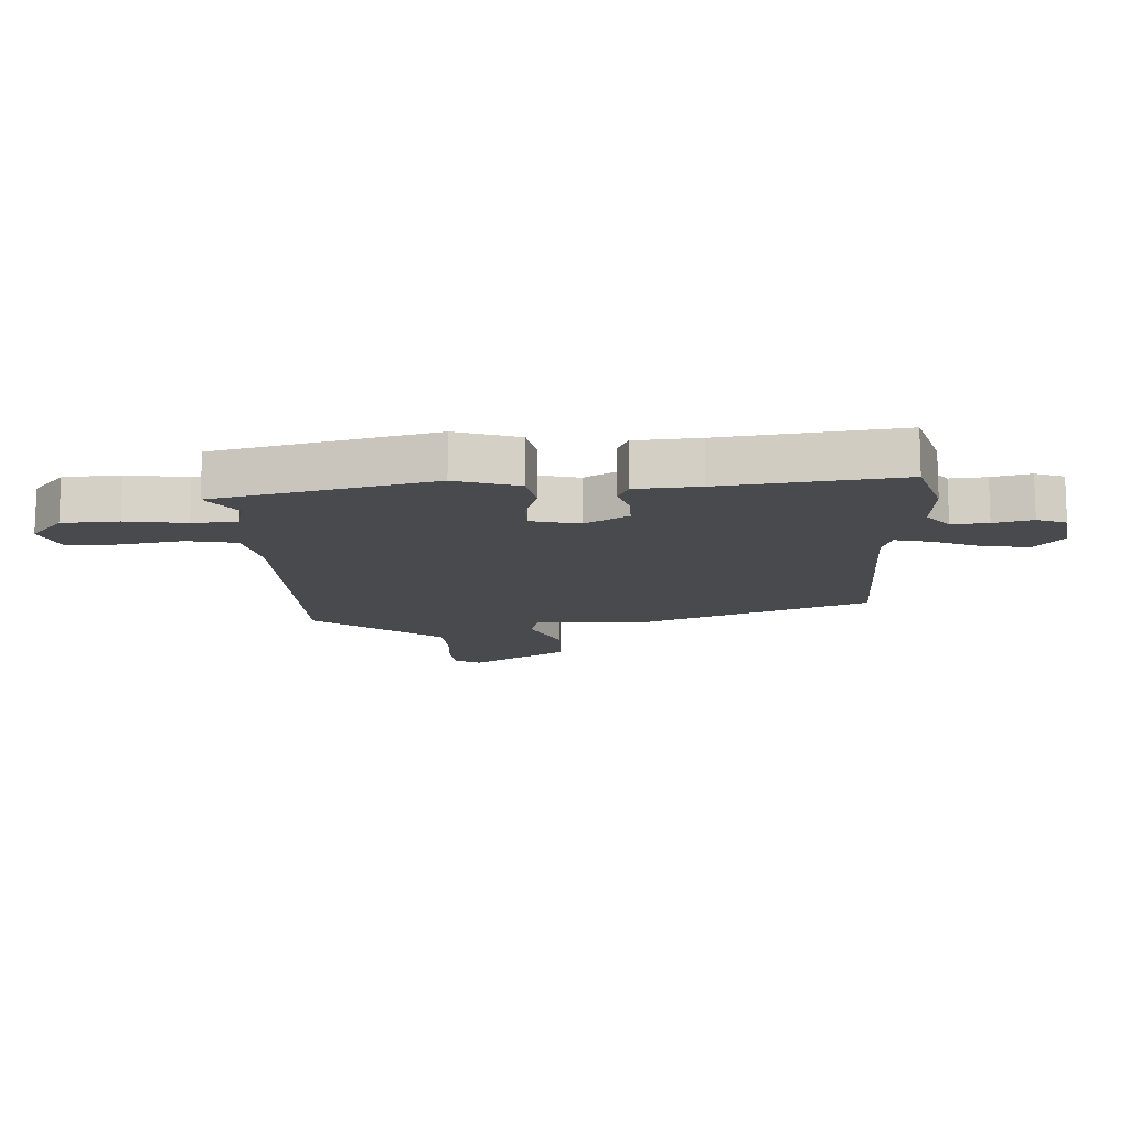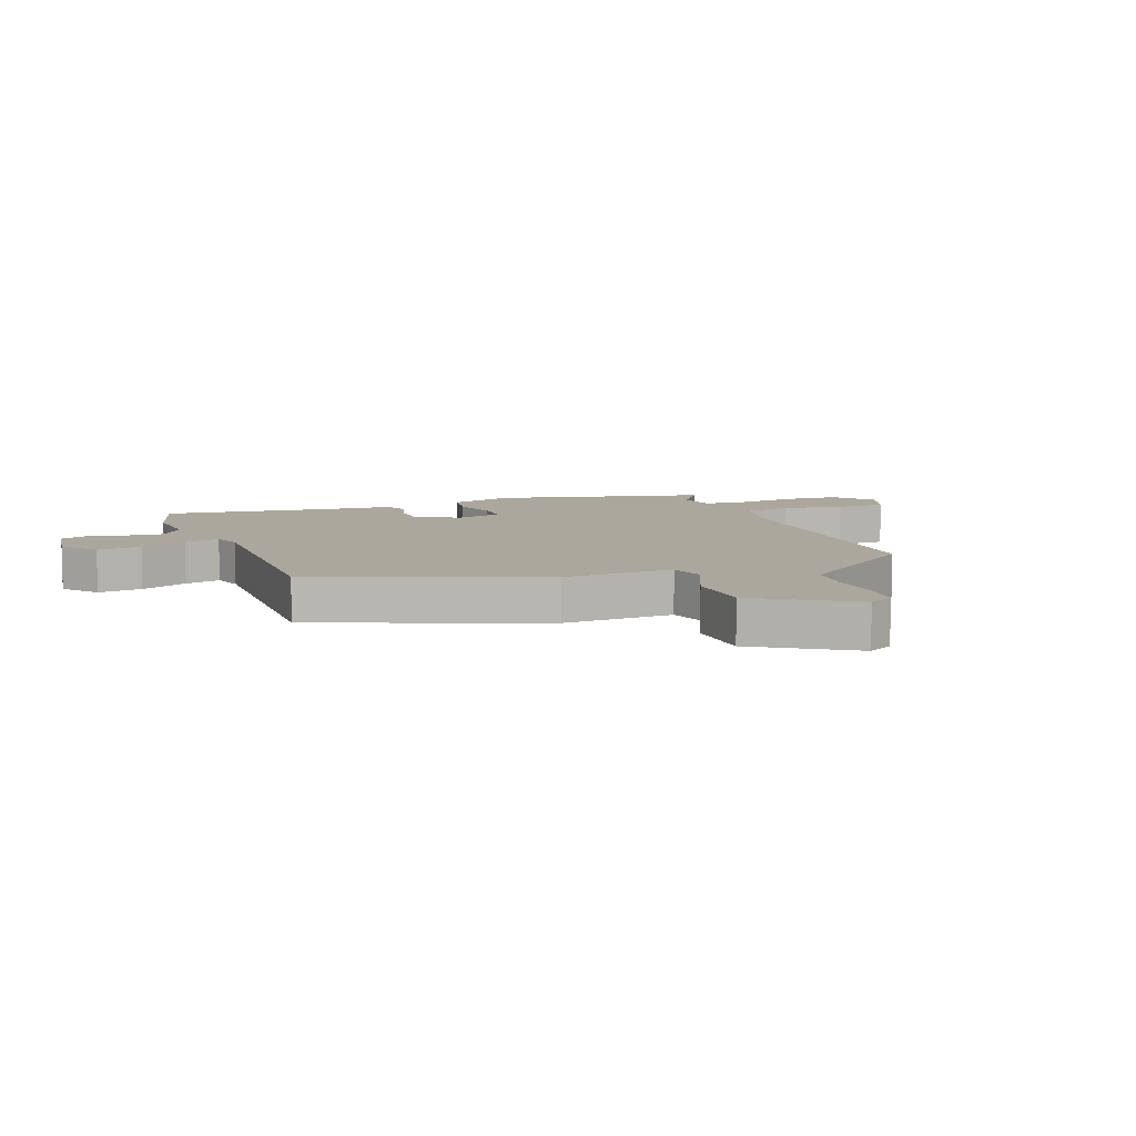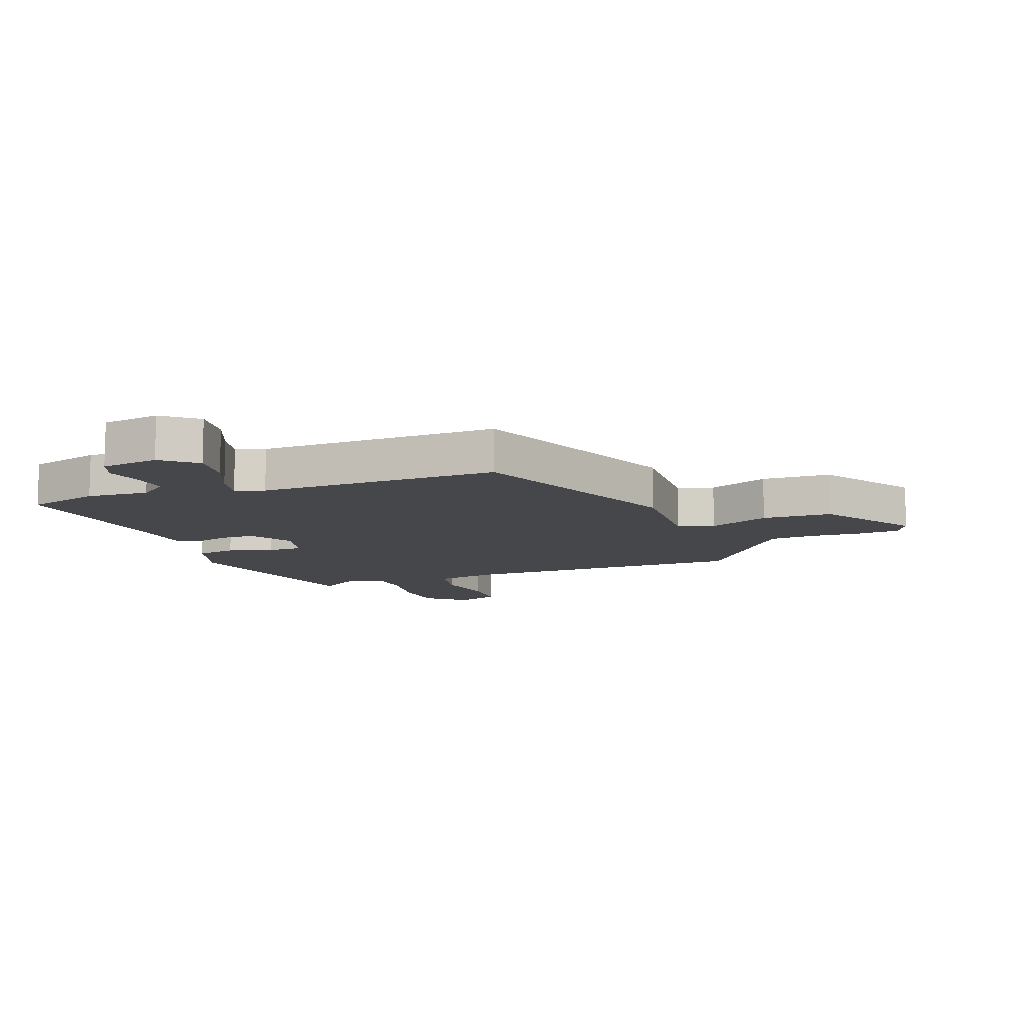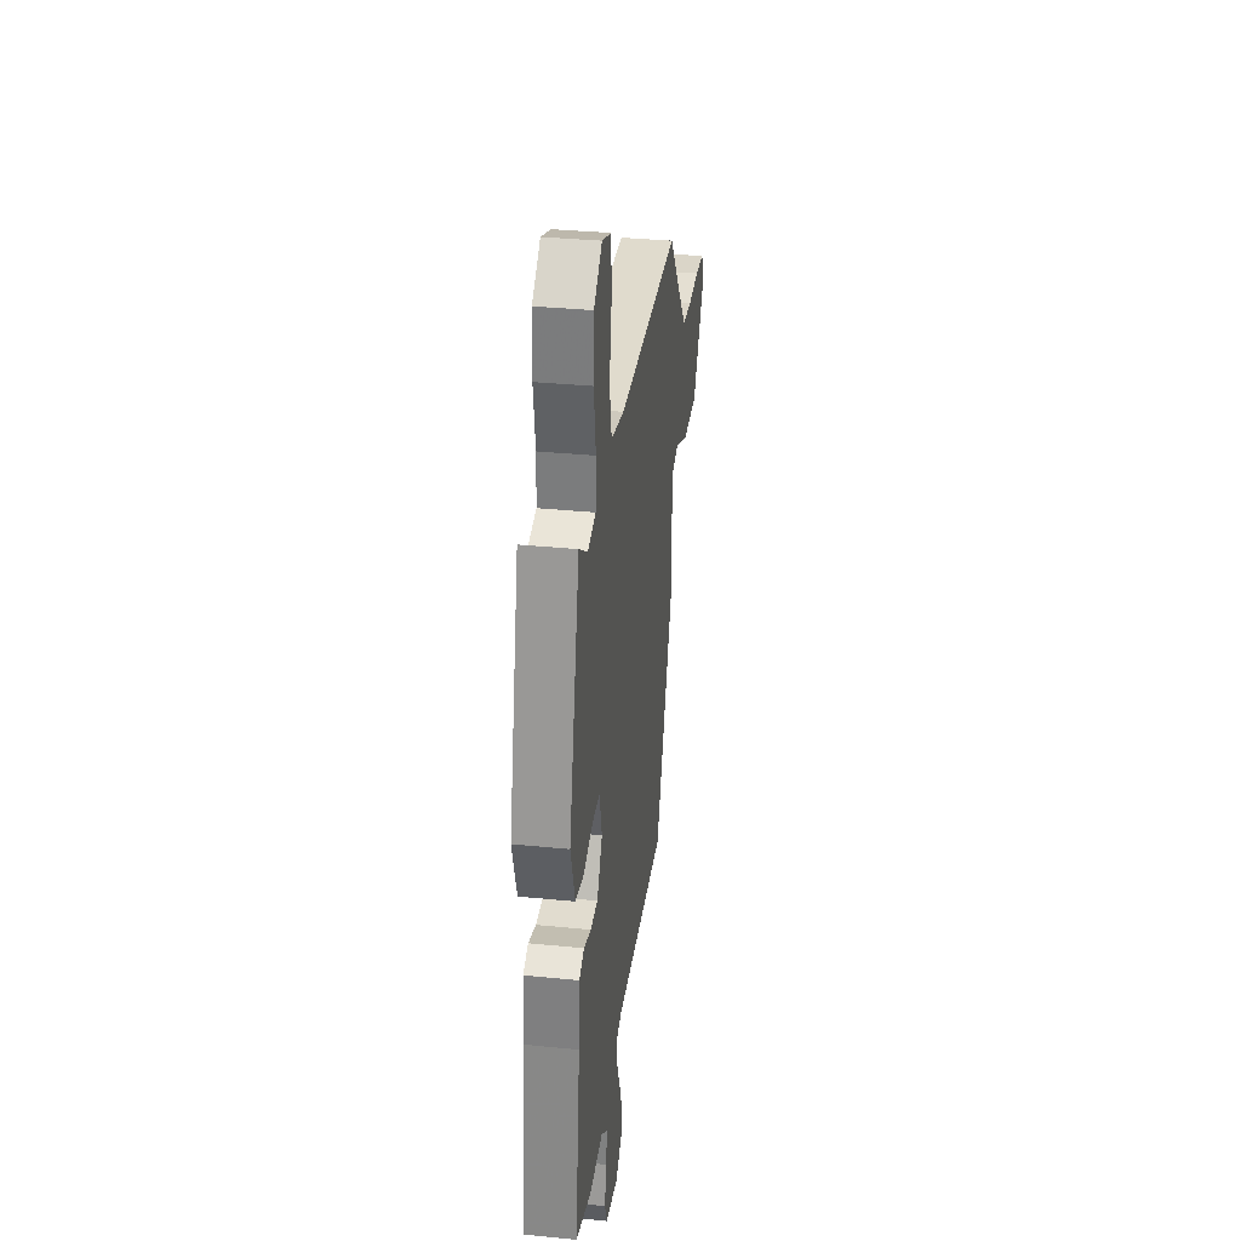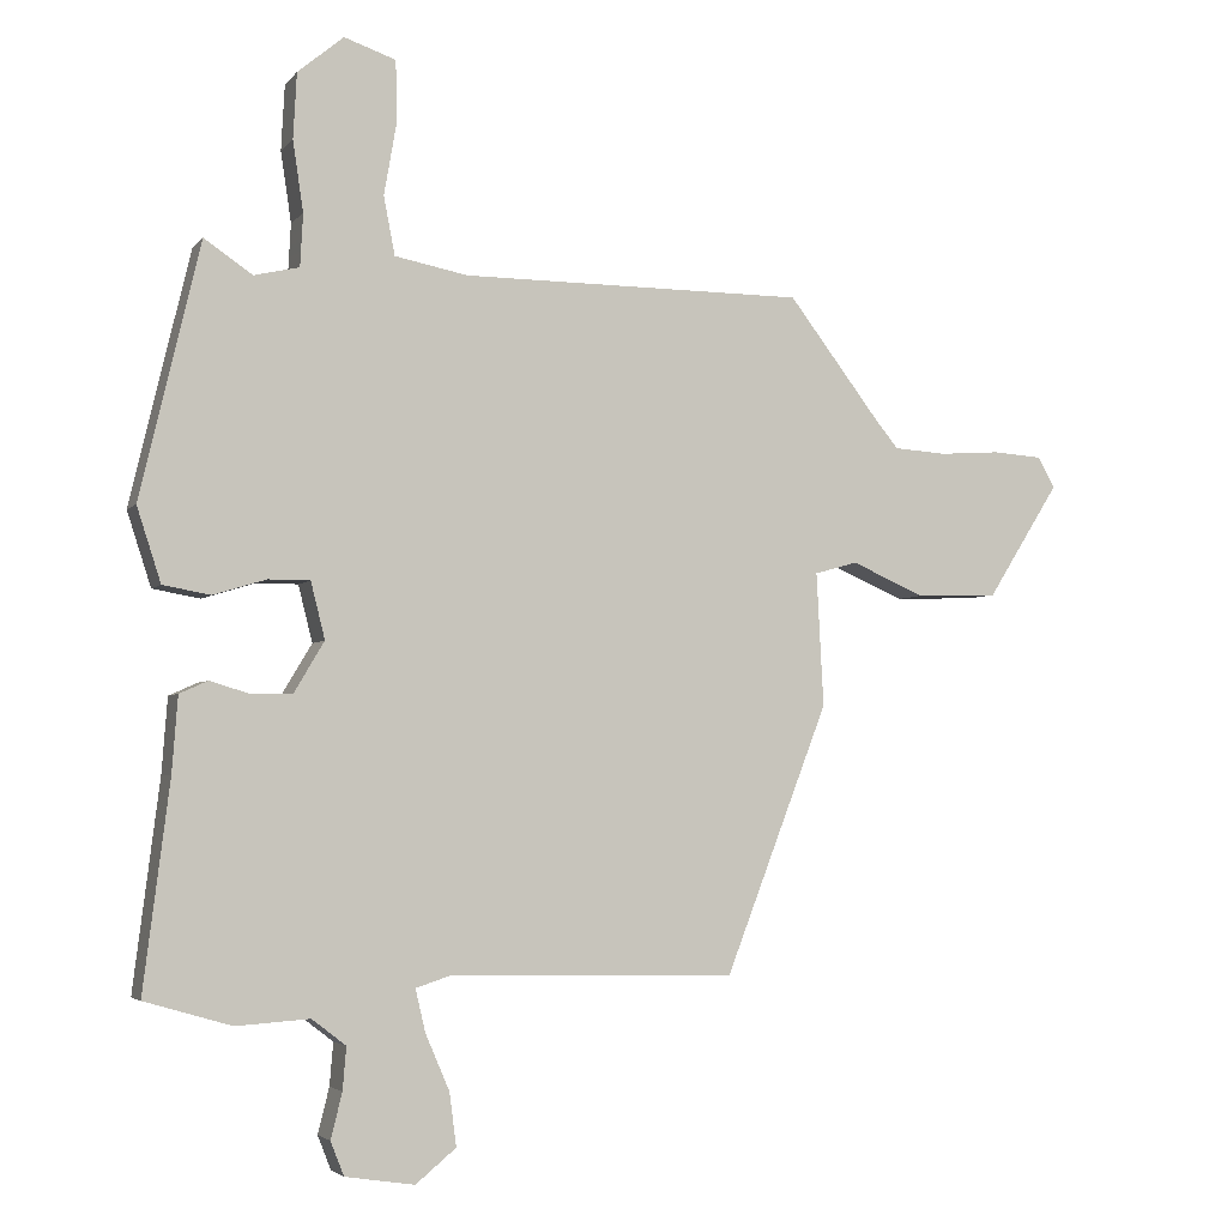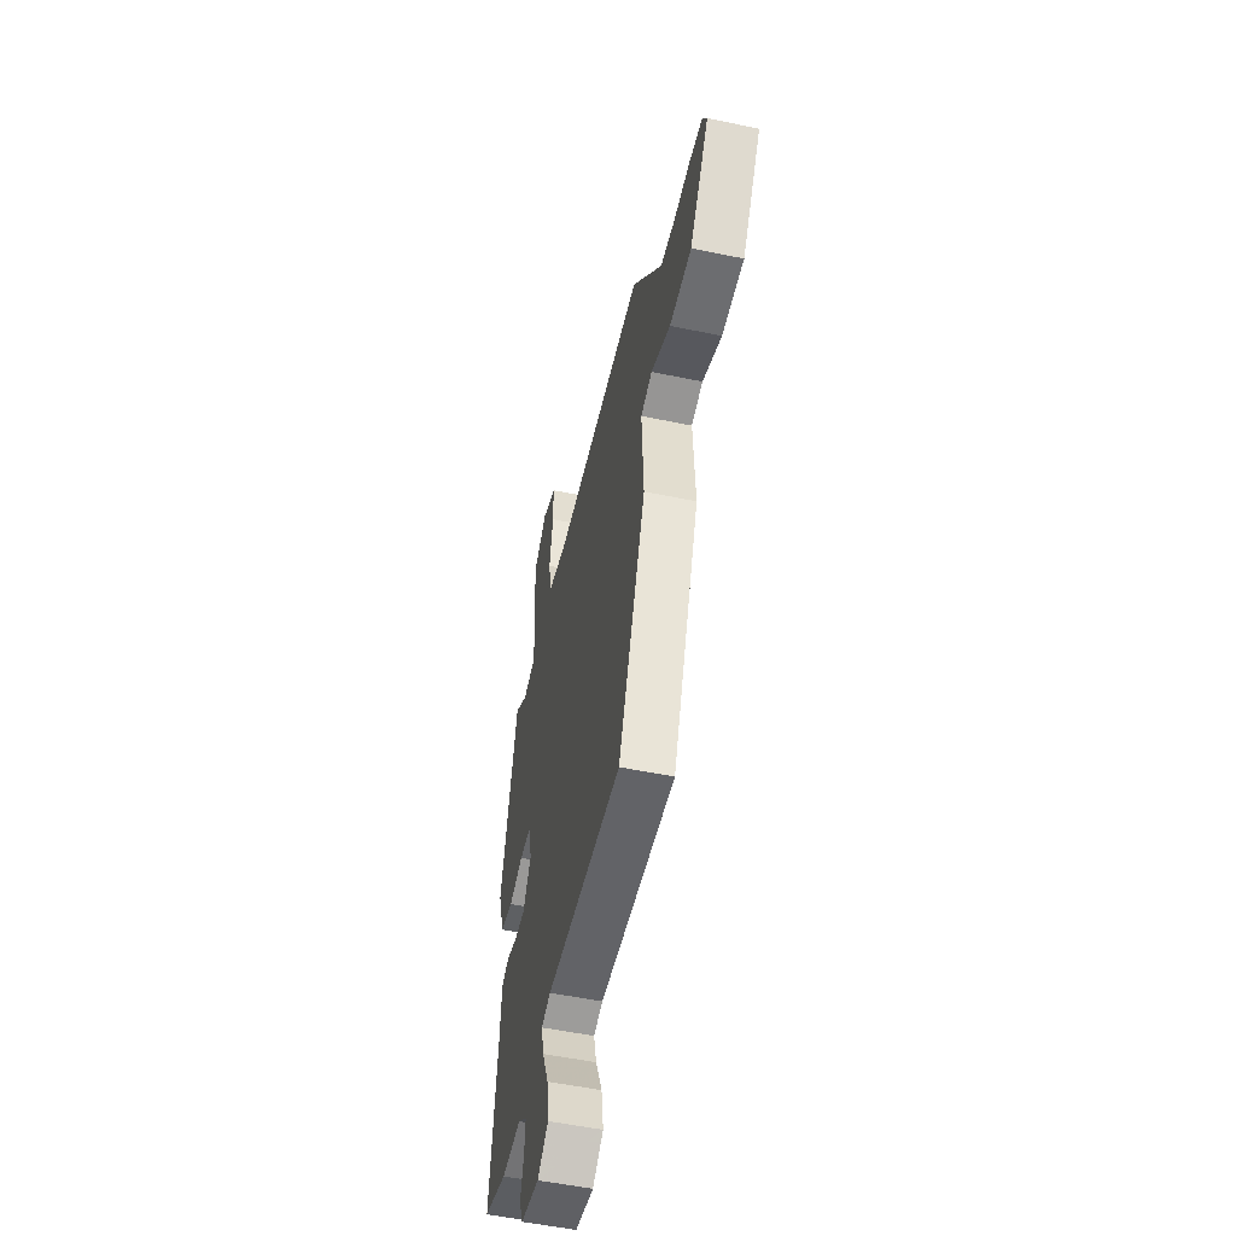
<metadata>
{"format":"obj","ext":"obj","renderer":"f3d","projection":"perspective","resolution":1024,"background":"white","views":[{"elev":-12.9,"azim":93.0,"up":"+Y"},{"elev":8.4,"azim":-110.7,"up":"+Y"},{"elev":-10.6,"azim":-159.4,"up":"+Y"},{"elev":33.3,"azim":97.9,"up":"+Z"},{"elev":-3.8,"azim":160.0,"up":"+Z"},{"elev":-52.1,"azim":-102.8,"up":"+Z"}]}
</metadata>
<code>
v -0.318 0.07 -0.482
v -0.464 0.07 -0.104
v -0.454 0.07 0.085
v -0.515 0.07 0.102
v -0.618 0.07 0.057
v -0.735 0.07 0.061
v -0.837 0.07 0.223
v -0.813 0.07 0.266
v -0.743 0.07 0.271
v -0.656 0.07 0.265
v -0.582 0.07 0.27
v -0.549 0.07 0.31
v -0.419 0.07 0.48
v 0.068 0.07 0.481
v 0.171 0.07 0.501
v 0.187 0.07 0.583
v 0.169 0.07 0.687
v 0.171 0.07 0.772
v 0.244 0.07 0.797
v 0.309 0.07 0.743
v 0.314 0.07 0.65
v 0.299 0.07 0.551
v 0.303 0.07 0.477
v 0.367 0.07 0.462
v 0.435 0.07 0.508
v 0.52 0.07 0.149
v 0.486 0.07 0.044
v 0.419 0.07 0.032
v 0.344 0.07 0.055
v 0.285 0.07 0.055
v 0.265 0.07 -0.025
v 0.308 0.07 -0.097
v 0.365 0.07 -0.098
v 0.422 0.07 -0.081
v 0.462 0.07 -0.099
v 0.47 0.07 -0.205
v 0.507 0.07 -0.498
v 0.384 0.07 -0.534
v 0.28 0.07 -0.527
v 0.232 0.07 -0.564
v 0.237 0.07 -0.624
v 0.253 0.07 -0.688
v 0.234 0.07 -0.736
v 0.136 0.07 -0.751
v 0.079 0.07 -0.704
v 0.089 0.07 -0.629
v 0.123 0.07 -0.55
v 0.137 0.07 -0.49
v 0.088 0.07 -0.474
v -0.318 0 -0.482
v -0.464 0 -0.104
v -0.454 0 0.085
v -0.515 0 0.102
v -0.618 0 0.057
v -0.735 0 0.061
v -0.837 0 0.223
v -0.813 0 0.266
v -0.743 0 0.271
v -0.656 0 0.265
v -0.582 0 0.27
v -0.549 0 0.31
v -0.419 0 0.48
v 0.068 0 0.481
v 0.171 0 0.501
v 0.187 0 0.583
v 0.169 0 0.687
v 0.171 0 0.772
v 0.244 0 0.797
v 0.309 0 0.743
v 0.314 0 0.65
v 0.299 0 0.551
v 0.303 0 0.477
v 0.367 0 0.462
v 0.435 0 0.508
v 0.52 0 0.149
v 0.486 0 0.044
v 0.419 0 0.032
v 0.344 0 0.055
v 0.285 0 0.055
v 0.265 0 -0.025
v 0.308 0 -0.097
v 0.365 0 -0.098
v 0.422 0 -0.081
v 0.462 0 -0.099
v 0.47 0 -0.205
v 0.507 0 -0.498
v 0.384 0 -0.534
v 0.28 0 -0.527
v 0.232 0 -0.564
v 0.237 0 -0.624
v 0.253 0 -0.688
v 0.234 0 -0.736
v 0.136 0 -0.751
v 0.079 0 -0.704
v 0.089 0 -0.629
v 0.123 0 -0.55
v 0.137 0 -0.49
v 0.088 0 -0.474
f 45 46 47
f 44 45 47
f 43 44 47
f 42 43 47
f 41 42 47
f 40 41 47 48
f 39 40 48
f 39 48 49
f 38 39 49
f 37 38 49
f 36 37 49
f 36 49 1
f 35 36 1
f 34 35 1
f 33 34 1
f 27 28 29
f 26 27 29
f 25 26 29
f 24 25 29
f 23 24 29 30
f 22 23 30 31
f 20 21 22
f 19 20 22
f 18 19 22
f 17 18 22
f 16 17 22
f 15 16 22 31
f 12 13 14
f 14 15 31
f 12 14 31
f 11 12 31
f 8 9 10
f 7 8 10
f 6 7 10
f 5 6 10
f 4 5 10
f 11 31 32
f 10 11 32
f 4 10 32
f 3 4 32
f 32 33 1 2
f 2 3 32
f 96 95 94
f 96 94 93
f 96 93 92
f 96 92 91
f 96 91 90
f 97 96 90 89
f 97 89 88
f 98 97 88
f 98 88 87
f 98 87 86
f 98 86 85
f 50 98 85
f 50 85 84
f 50 84 83
f 50 83 82
f 78 77 76
f 78 76 75
f 78 75 74
f 78 74 73
f 79 78 73 72
f 80 79 72 71
f 71 70 69
f 71 69 68
f 71 68 67
f 71 67 66
f 71 66 65
f 80 71 65 64
f 63 62 61
f 80 64 63
f 80 63 61
f 80 61 60
f 59 58 57
f 59 57 56
f 59 56 55
f 59 55 54
f 59 54 53
f 81 80 60
f 81 60 59
f 81 59 53
f 81 53 52
f 51 50 82 81
f 81 52 51
f 1 50 51 2
f 2 51 52 3
f 3 52 53 4
f 4 53 54 5
f 5 54 55 6
f 6 55 56 7
f 7 56 57 8
f 8 57 58 9
f 9 58 59 10
f 10 59 60 11
f 11 60 61 12
f 12 61 62 13
f 13 62 63 14
f 14 63 64 15
f 15 64 65 16
f 16 65 66 17
f 17 66 67 18
f 18 67 68 19
f 19 68 69 20
f 20 69 70 21
f 21 70 71 22
f 22 71 72 23
f 23 72 73 24
f 24 73 74 25
f 25 74 75 26
f 26 75 76 27
f 27 76 77 28
f 28 77 78 29
f 29 78 79 30
f 30 79 80 31
f 31 80 81 32
f 32 81 82 33
f 33 82 83 34
f 34 83 84 35
f 35 84 85 36
f 36 85 86 37
f 37 86 87 38
f 38 87 88 39
f 39 88 89 40
f 40 89 90 41
f 41 90 91 42
f 42 91 92 43
f 43 92 93 44
f 44 93 94 45
f 45 94 95 46
f 46 95 96 47
f 47 96 97 48
f 48 97 98 49
f 49 98 50 1

</code>
